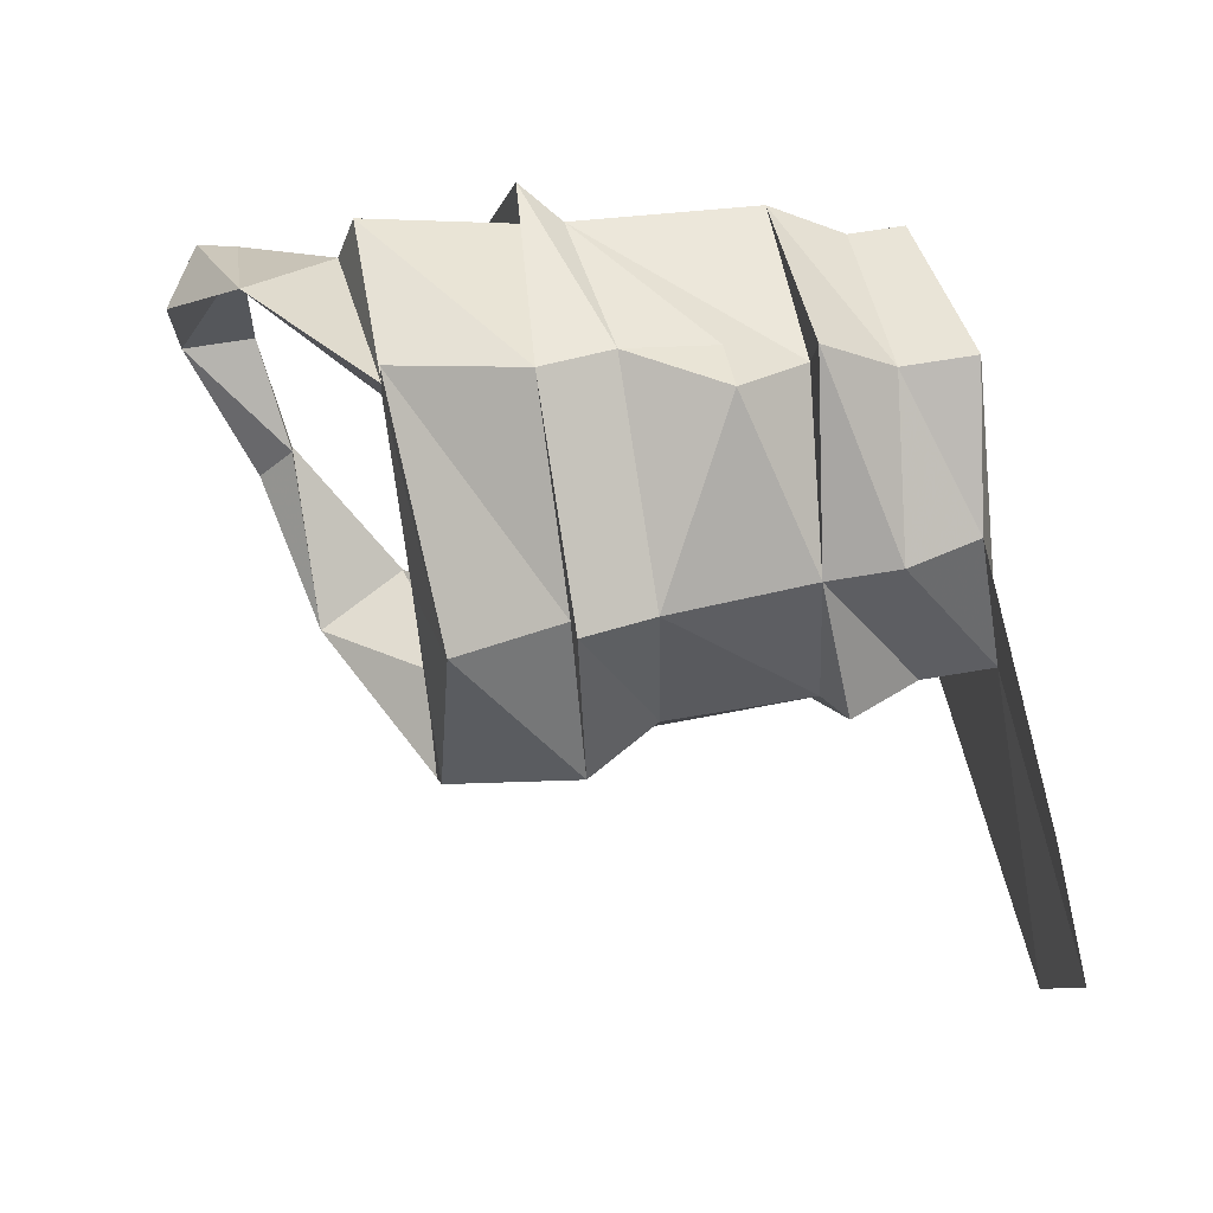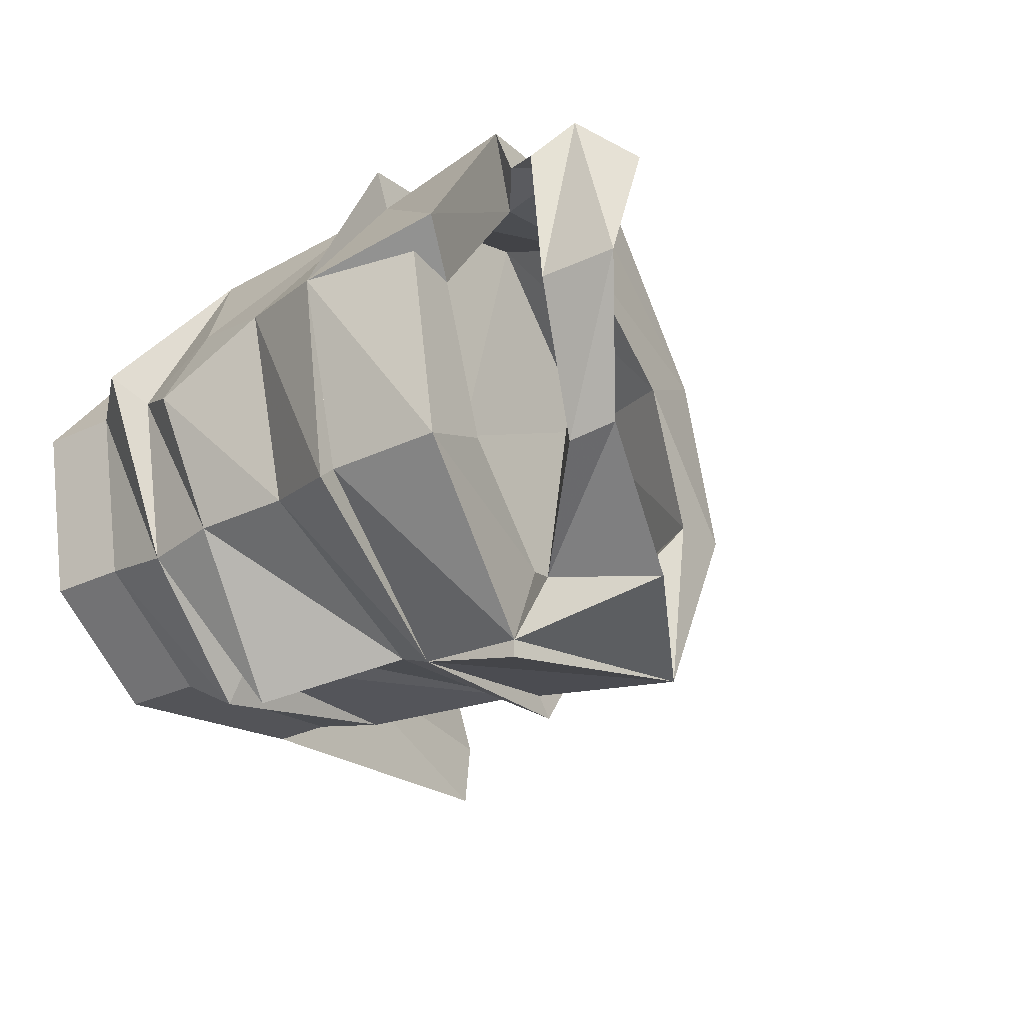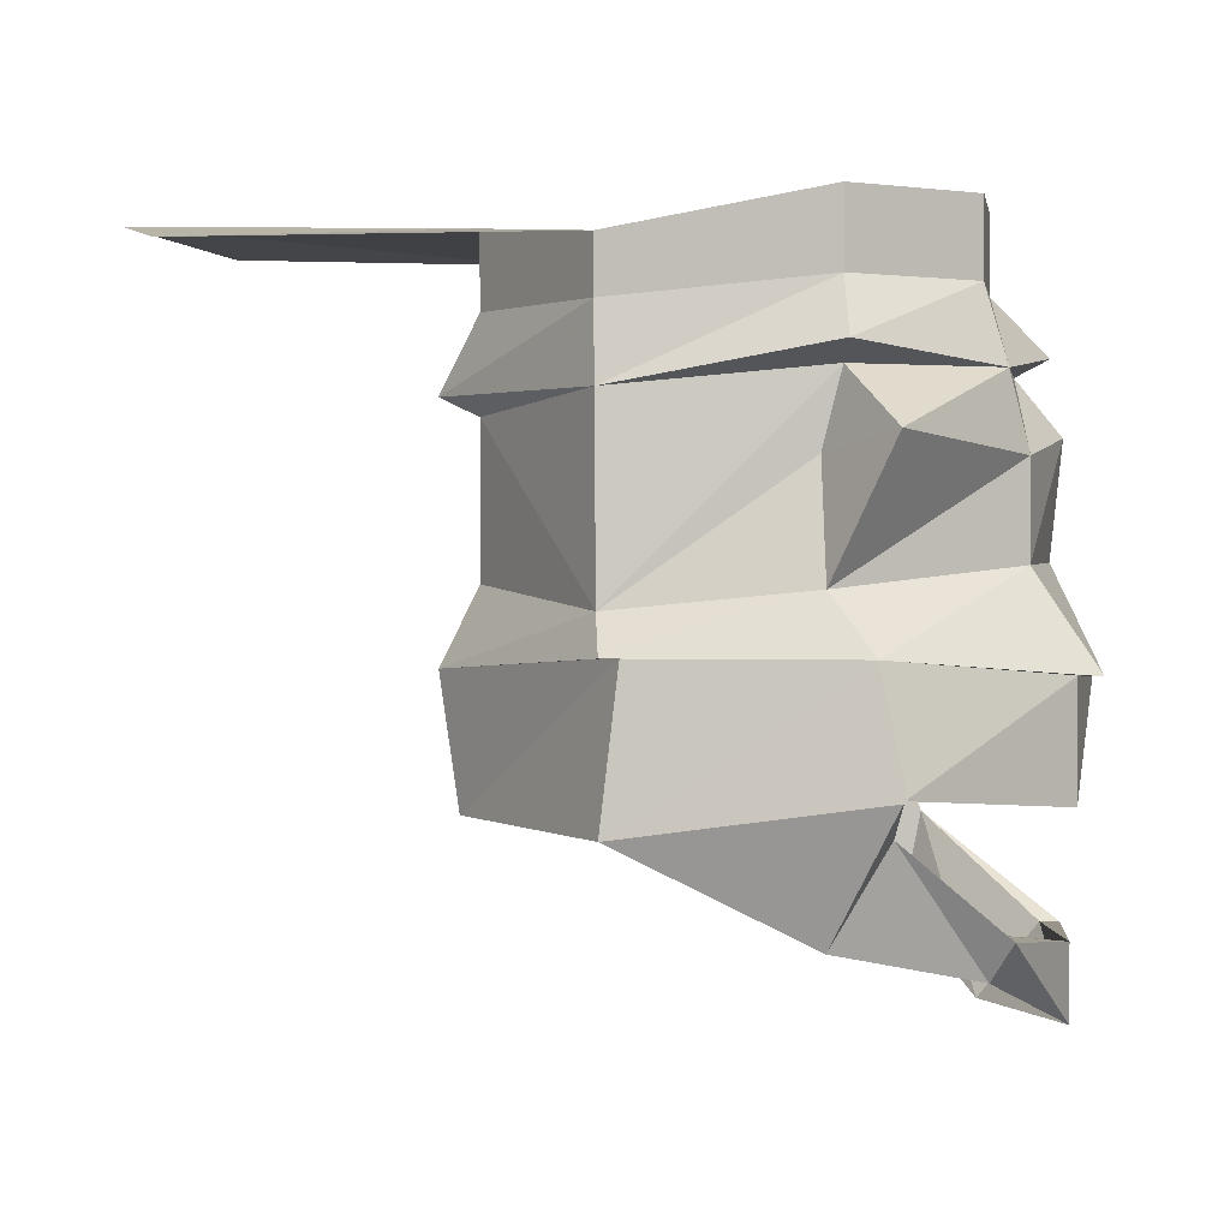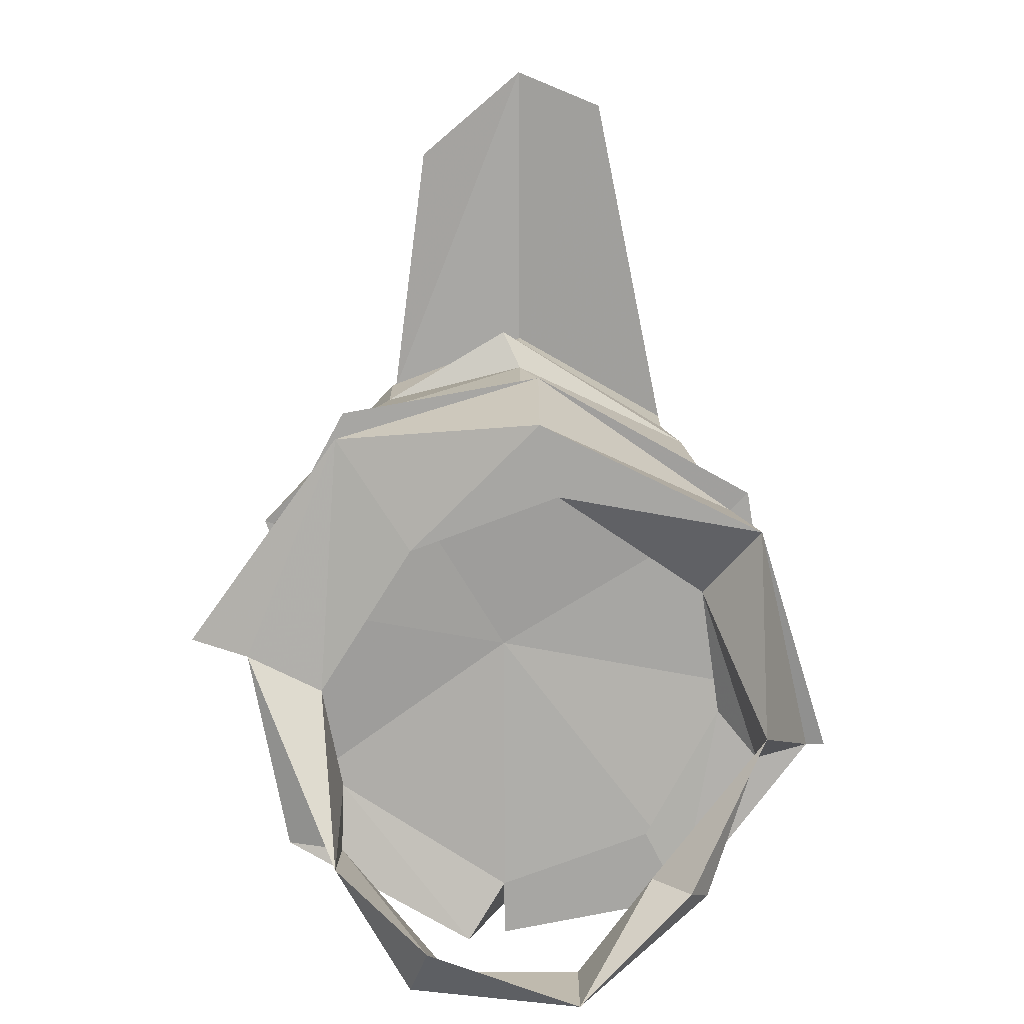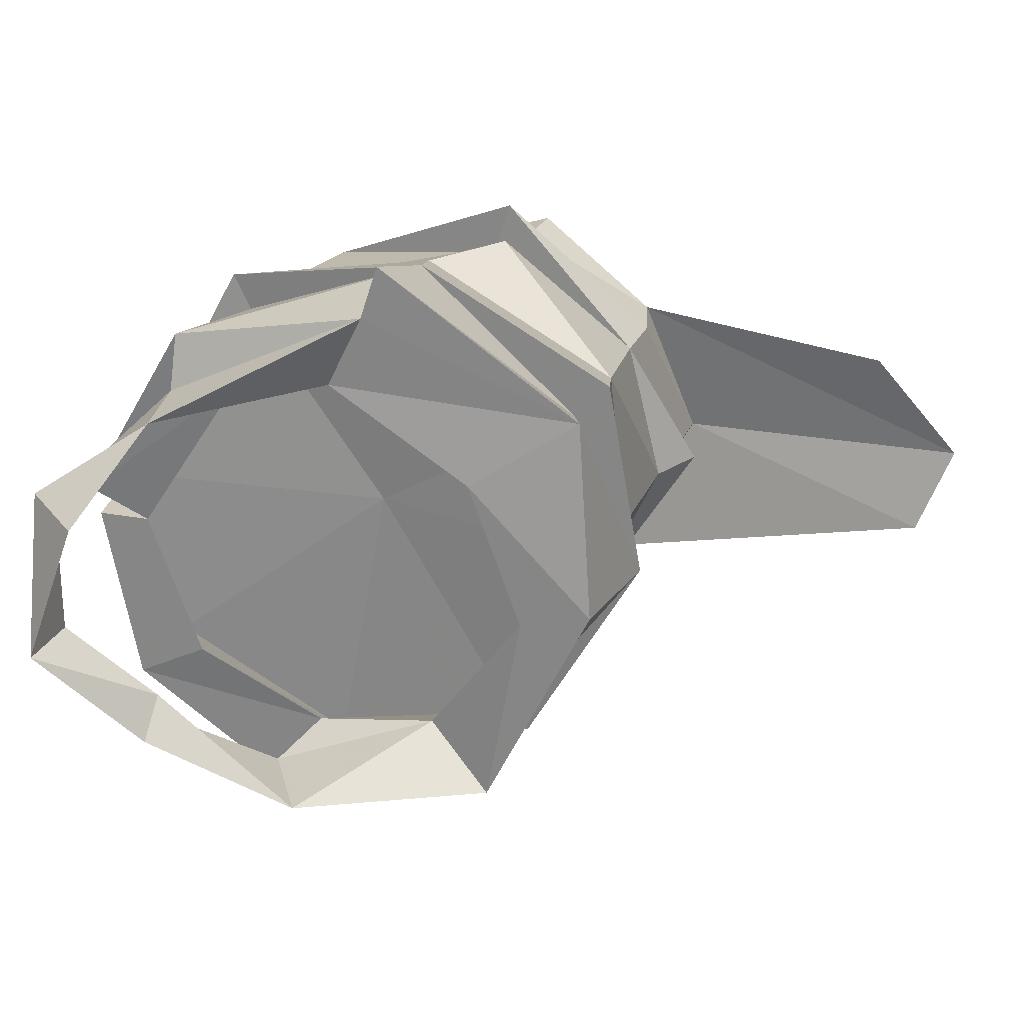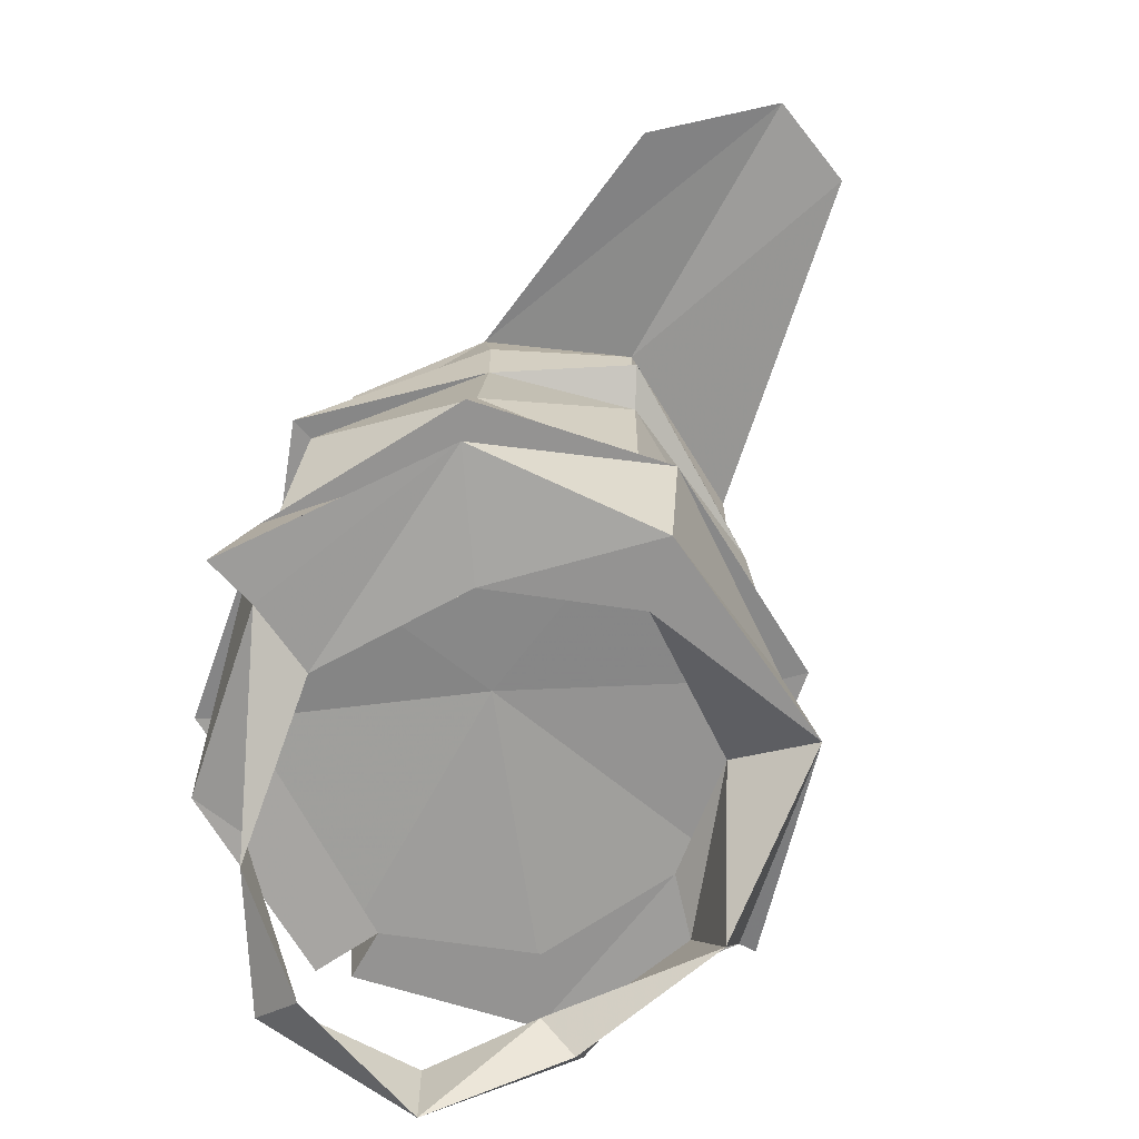
<metadata>
{"format":"obj","ext":"obj","renderer":"f3d","projection":"perspective","resolution":1024,"background":"white","views":[{"elev":61.5,"azim":79.9,"up":"+Z"},{"elev":-32.9,"azim":-57.4,"up":"+Z"},{"elev":1.7,"azim":176.8,"up":"+Y"},{"elev":-74.2,"azim":90.2,"up":"+Y"},{"elev":23.5,"azim":17.7,"up":"+Z"},{"elev":-66.8,"azim":61.0,"up":"+Y"}]}
</metadata>
<code>
v 0.1016 -0.7578 0
v 0.0625 -0.7578 -0.07031
v 0.0625 -0.7344 -0.07031
v 0.1016 -0.7266 0
v 0.08594 -0.7656 0.0625
v 0.08594 -0.7969 0.0625
v 0.1172 -0.7891 0.007812
v 0.0625 -0.7891 -0.07812
v -0.02344 -0.75 -0.08594
v -0.02344 -0.7188 -0.08594
v -0.05469 -0.7344 0.07812
v 0.02344 -0.7266 0.1016
v 0.07812 -0.7344 0.0625
v 0.02344 -0.7578 0.1016
v 0.02344 -0.7891 0.125
v 0.01562 -0.7891 0.1016
v 0.03125 -0.8203 0.1172
v 0.09375 -0.8594 0.07031
v 0.1016 -0.7969 0
v 0.0625 -0.8672 -0.08594
v -0.02344 -0.7812 -0.08594
v -0.02344 -0.7734 -0.1016
v -0.07812 -0.75 -0.05469
v -0.07812 -0.7188 -0.05469
v -0.09375 -0.7188 0.01562
v -0.09375 -0.75 0.01562
v -0.05469 -0.7578 0.07812
v -0.0625 -0.7891 0.09375
v -0.1172 -0.7734 0.01562
v -0.1016 -0.7812 0.007812
v -0.1016 -0.8125 0.03125
v -0.0625 -0.8672 0.1016
v -0.08594 -0.7812 -0.0625
v -0.03906 -0.9297 -0.125
v -0.1094 -0.9375 -0.07031
v -0.1094 -0.8906 -0.07031
v -0.03125 -0.8828 -0.1172
v -0.03906 -0.9297 -0.1328
v 0.0625 -0.9453 -0.1016
v -0.01562 -0.9844 -0.1016
v -0.03906 -0.9453 -0.1016
v -0.02344 -0.9297 -0.08594
v -0.07812 -0.9375 -0.05469
v -0.1016 -0.9375 0.007812
v -0.125 -0.9375 0.007812
v -0.1328 -0.8906 0.007812
v -0.1172 -0.8906 -0.07812
v -0.007812 -0.8828 0.007812
v 0.05469 -0.8828 -0.09375
v 0.1172 -0.8906 -0.007812
v 0.08594 -0.8906 0.0625
v 0.01562 -0.8906 0.125
v -0.07031 -0.8828 0.09375
v -0.05469 -0.9375 0.07812
v -0.125 -0.9453 0.02344
v -0.07812 -0.8828 0.1094
v -0.1172 -0.8516 0.01562
v -0.09375 -0.8516 -0.0625
v -0.01562 -0.8594 -0.1016
v 0.0625 -0.8828 -0.1016
v 0.1094 -0.9453 -0.007812
v 0.1016 -0.9375 0.07812
v 0.05469 -0.9453 0.04688
v 0.07812 -0.9453 -0.01562
v 0.03125 -0.9297 -0.07812
v -0.08594 -0.9844 -0.0625
v -0.07812 -0.9844 -0.05469
v -0.07812 -1 -0.07031
v -0.08594 -0.9844 -0.07812
v -0.1172 -0.9922 -0.02344
v -0.1172 -1.023 -0.02344
v -0.1172 -1.008 0.04688
v -0.125 -0.9922 0.03125
v -0.1172 -0.9922 0.03125
v -0.09375 -1.023 0.03906
v -0.07031 -0.9922 0.07812
v -0.07812 -0.9531 0.07812
v -0.007812 -0.9453 0.08594
v 0.007812 -0.9453 0.1172
v -0.07812 -0.9453 0.1016
v 0.01562 -0.9453 0.1406
v 0.1016 -0.8594 0
v 0.1016 -0.8906 0.07812
v 0.007812 -0.8594 0.1172
v 0.007812 -0.8203 0.1094
v -0.01562 -0.8125 -0.08594
v -0.03906 -0.8047 -0.1172
v -0.1172 -0.8047 -0.007812
v -0.09375 -0.8125 -0.0625
v 0.2188 -0.7344 -0.03906
v 0.2344 -0.7266 0
v 0.1953 -0.7344 0.04688
f 1 2 3
f 1 3 4
f 1 6 7
f 1 7 2
f 2 7 8
f 6 18 19
f 6 19 7
f 7 19 8
f 61 50 62
f 61 62 63
f 61 63 64
f 62 50 51
f 62 51 81
f 62 81 79
f 62 79 78
f 62 78 63
f 63 78 52
f 63 52 51
f 63 51 64
f 64 51 50
f 50 82 83
f 50 83 51
f 51 83 52
f 51 52 81
f 83 82 18
f 83 18 52
f 18 82 19
f 90 91 4
f 90 4 3
f 91 92 13
f 91 13 4
f 1 4 5
f 2 9 10
f 2 10 3
f 3 10 11
f 3 11 12
f 3 12 4
f 4 12 13
f 4 13 5
f 5 13 14
f 6 16 17
f 6 17 18
f 8 19 20
f 8 20 21
f 9 23 24
f 9 24 10
f 10 24 11
f 11 24 25
f 11 25 26
f 11 26 27
f 11 27 12
f 12 27 14
f 12 14 13
f 23 26 25
f 23 25 24
f 28 30 31
f 28 31 32
f 28 32 16
f 34 35 36
f 34 36 37
f 35 45 46
f 35 46 36
f 36 46 44
f 36 44 43
f 36 43 37
f 37 43 42
f 37 42 49
f 46 53 54
f 46 54 44
f 46 55 53
f 37 49 39
f 37 39 38
f 61 39 49
f 61 49 50
f 64 50 65
f 65 50 49
f 65 49 42
f 80 79 52
f 80 52 53
f 80 53 55
f 32 84 85
f 32 85 16
f 17 84 18
f 20 59 86
f 20 86 21
f 21 87 33
f 53 52 78
f 53 78 54
f 19 82 20
f 31 57 32
f 58 57 88
f 58 88 89
f 58 89 59
f 59 89 87
f 89 88 30
f 89 30 33
f 89 33 87
f 1 5 6
f 2 8 9
f 5 14 15
f 5 15 6
f 8 22 9
f 9 22 23
f 28 15 14
f 28 14 27
f 28 27 29
f 22 33 23
f 23 33 26
f 26 33 29
f 26 29 27
f 34 39 40
f 34 40 41
f 34 41 42
f 46 56 32
f 46 32 57
f 46 57 47
f 47 57 58
f 47 58 37
f 37 58 59
f 37 59 60
f 40 65 41
f 40 41 66
f 40 66 67
f 40 68 41
f 41 68 69
f 41 69 66
f 66 69 70
f 66 70 67
f 67 70 71
f 68 71 69
f 69 71 70
f 70 71 72
f 70 72 73
f 70 73 74
f 70 74 71
f 71 74 75
f 72 76 73
f 73 76 77
f 73 77 74
f 74 77 75
f 75 77 76
f 76 77 54
f 76 54 78
f 76 79 77
f 77 79 80
f 77 80 54
f 65 42 41
f 42 65 34
f 50 60 20
f 50 20 82
f 52 18 84
f 52 84 56
f 56 84 32
f 60 59 20
f 6 15 16
f 8 21 22
f 28 29 30
f 28 16 15
f 36 46 47
f 36 47 37
f 46 53 56
f 37 60 49
f 39 65 40
f 40 67 68
f 67 71 68
f 71 75 72
f 72 75 76
f 76 78 79
f 52 56 53
f 21 33 22
f 60 50 49
f 79 78 54
f 33 30 29
f 34 37 38
f 34 38 39
f 34 42 35
f 35 42 43
f 35 43 44
f 35 44 45
f 46 44 55
f 61 64 39
f 39 64 65
f 54 80 55
f 54 55 44
f 81 52 79
f 16 85 17
f 17 85 84
f 21 86 87
f 30 88 31
f 31 88 57
f 59 87 86
f 45 44 46
f 36 37 48
f 36 48 46
f 37 49 48
f 48 49 50
f 48 50 51
f 48 51 52
f 48 52 53
f 48 53 46

</code>
